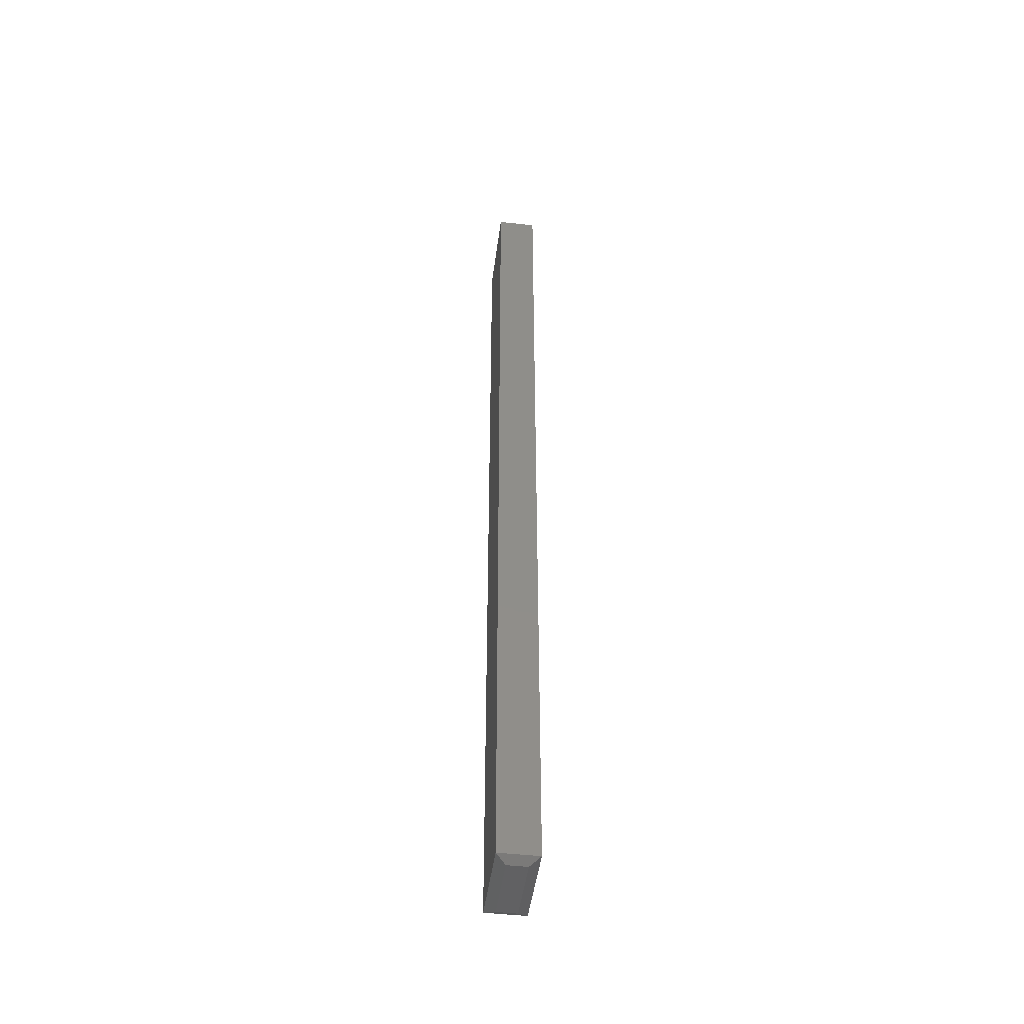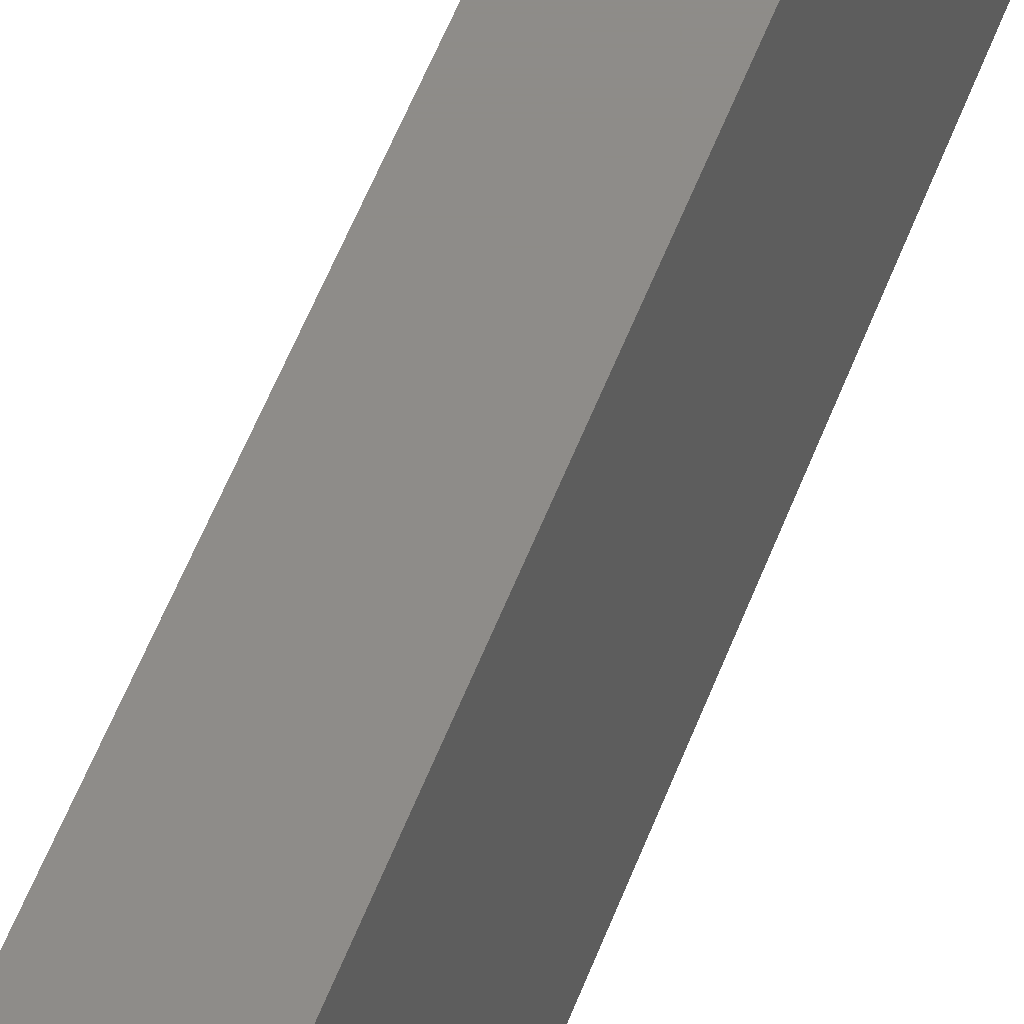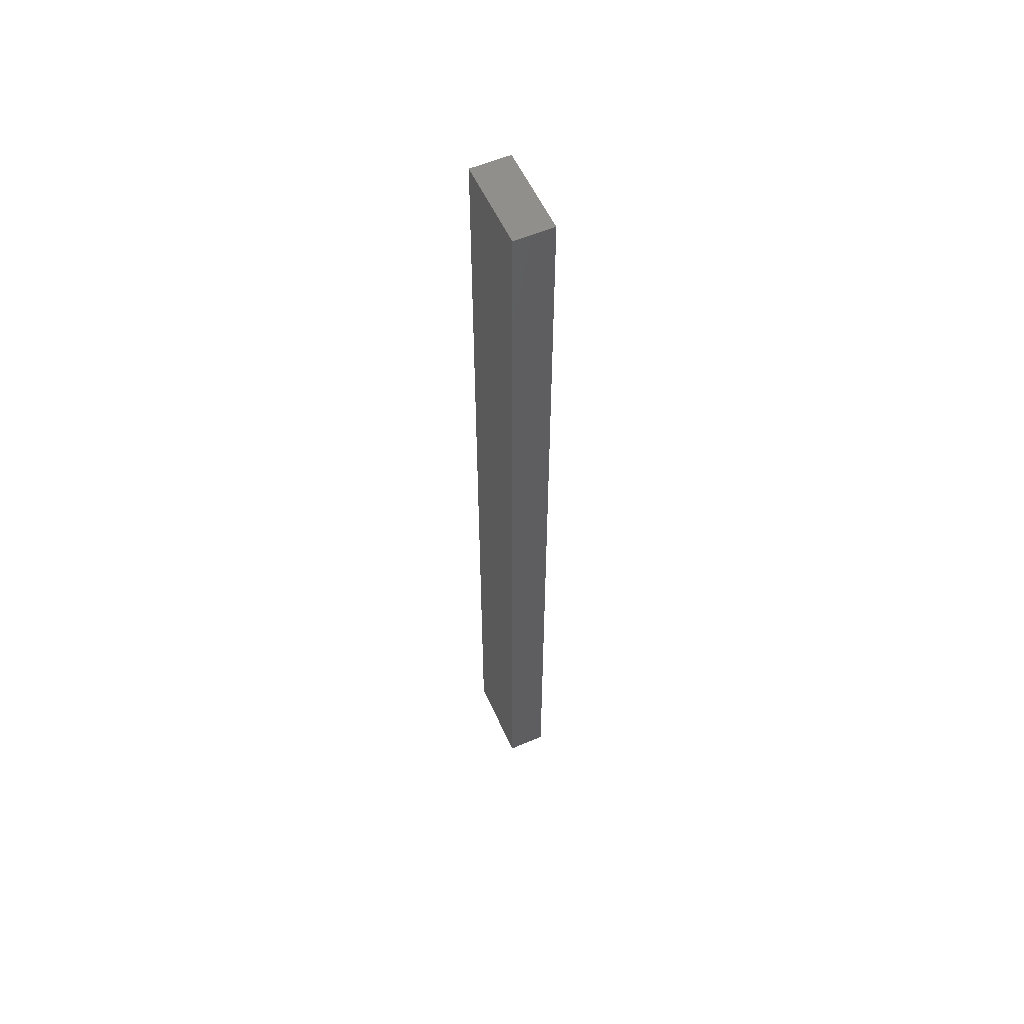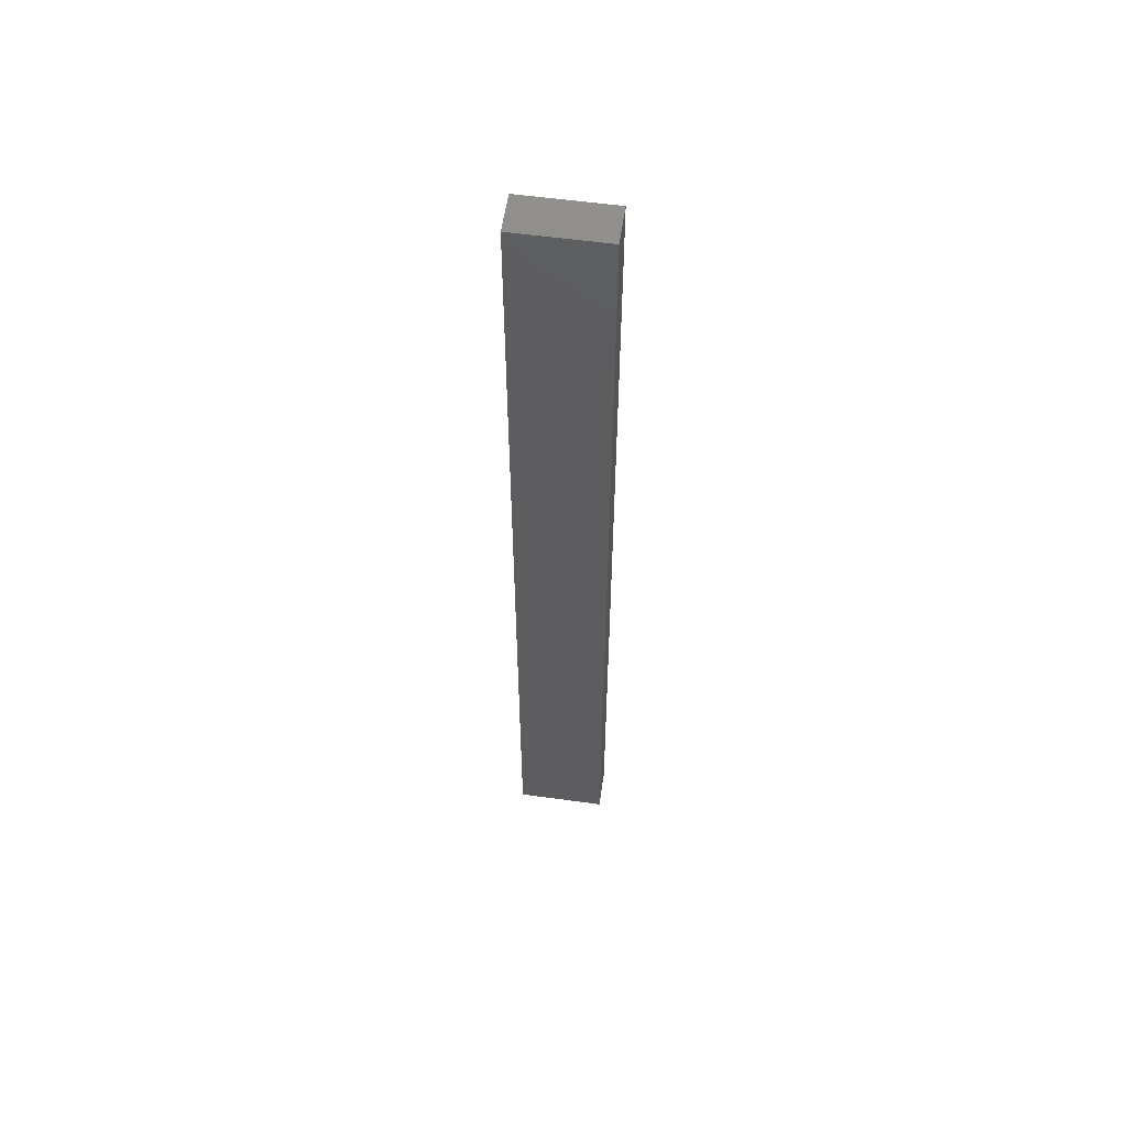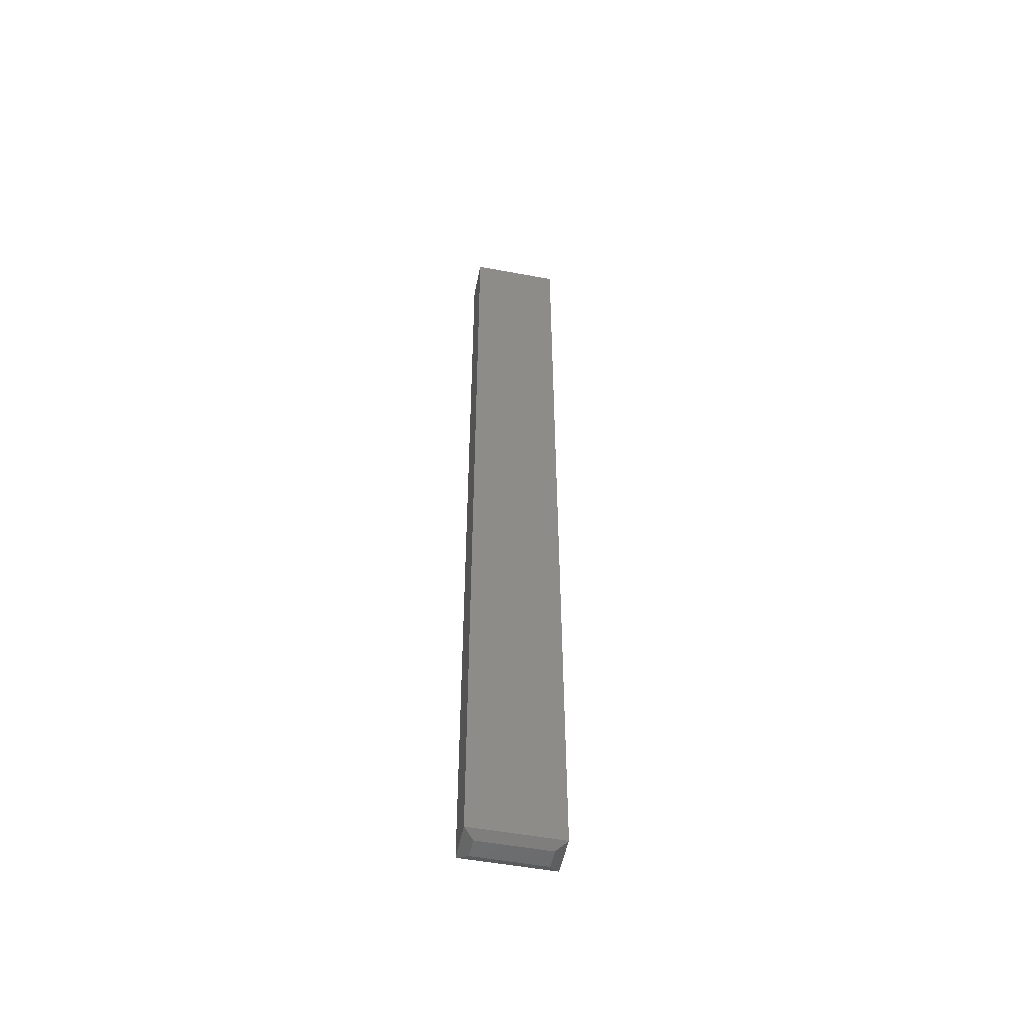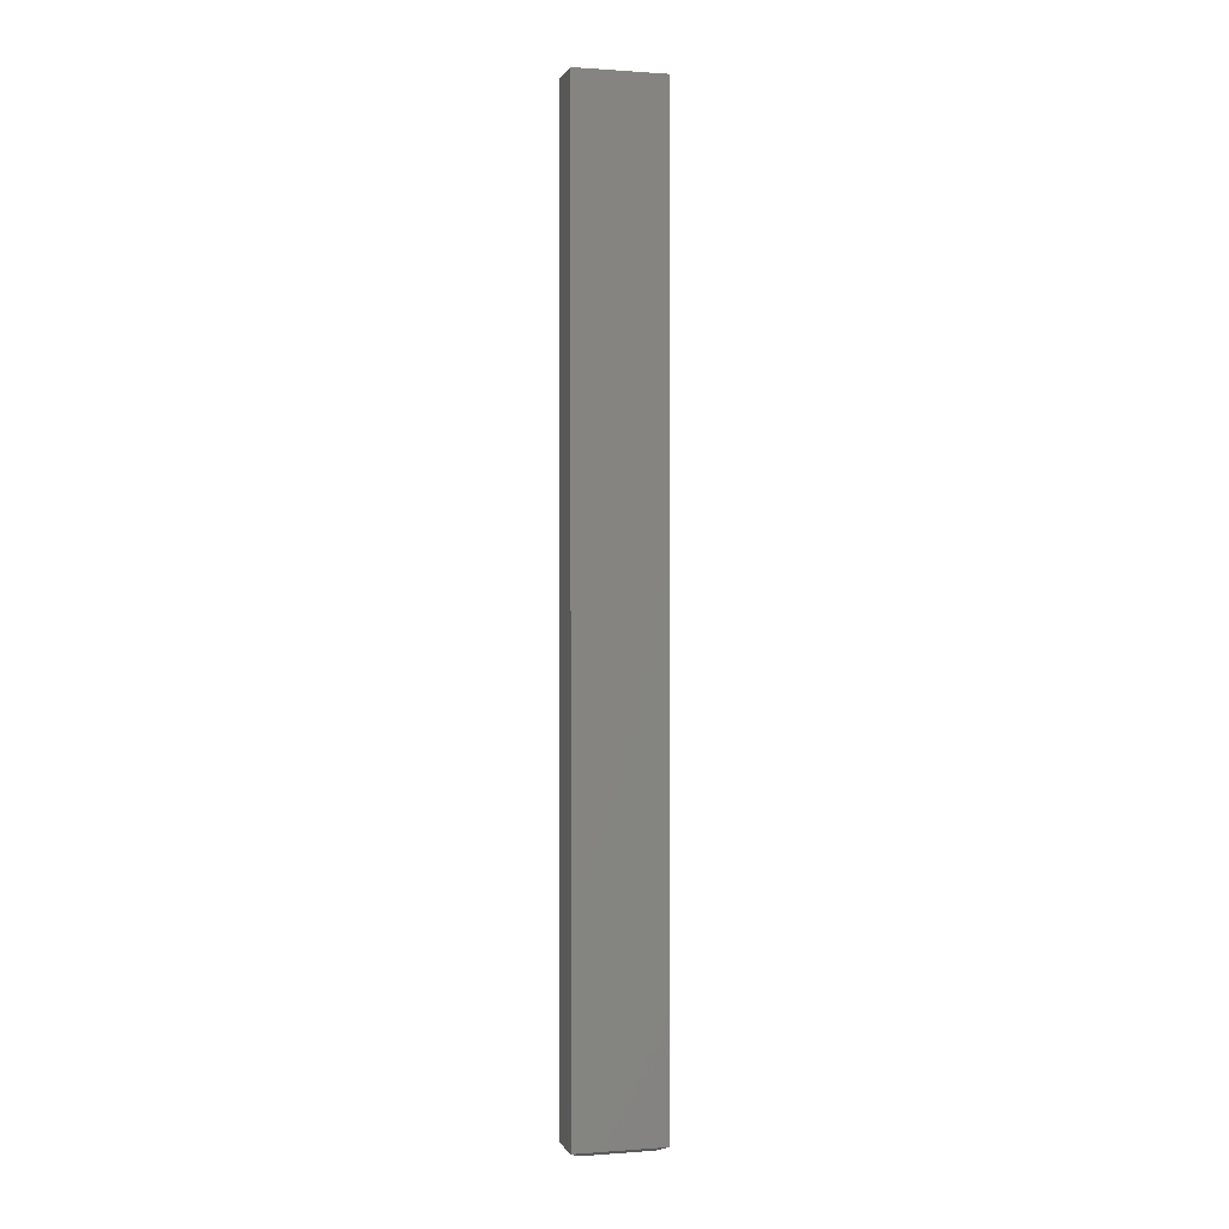
<metadata>
{"format":"stl","ext":"stl","renderer":"f3d","projection":"perspective","resolution":1024,"background":"white","views":[{"elev":-46.7,"azim":-7.4,"up":"+Y"},{"elev":37.9,"azim":-164.3,"up":"+Z"},{"elev":56.5,"azim":155.8,"up":"+Y"},{"elev":56.7,"azim":98.2,"up":"+Y"},{"elev":-52.6,"azim":78.7,"up":"+Y"},{"elev":0.5,"azim":-105.5,"up":"+Y"}]}
</metadata>
<code>
# stl→obj: 12 verts, 20 faces
v 0.03125 -0.7422 -0.07031
v 0.03125 0.75 -0.07031
v 0.03125 -0.7422 0.07179
v 0.03125 0.75 0.07179
v -0.03125 -0.7422 -0.07031
v -0.03125 -0.7422 0.07179
v -0.03125 0.75 -0.07031
v -0.03125 0.75 0.07179
v 0.01562 -0.75 0.05617
v -0.01562 -0.75 0.05617
v 0.01562 -0.75 -0.05469
v -0.01562 -0.75 -0.05469
f 1 2 3
f 3 2 4
f 5 6 7
f 7 6 8
f 9 10 11
f 11 10 12
f 4 8 3
f 3 8 6
f 1 5 2
f 2 5 7
f 3 6 9
f 9 6 10
f 5 12 6
f 6 12 10
f 5 1 12
f 12 1 11
f 1 3 11
f 11 3 9
f 2 7 4
f 4 7 8

</code>
